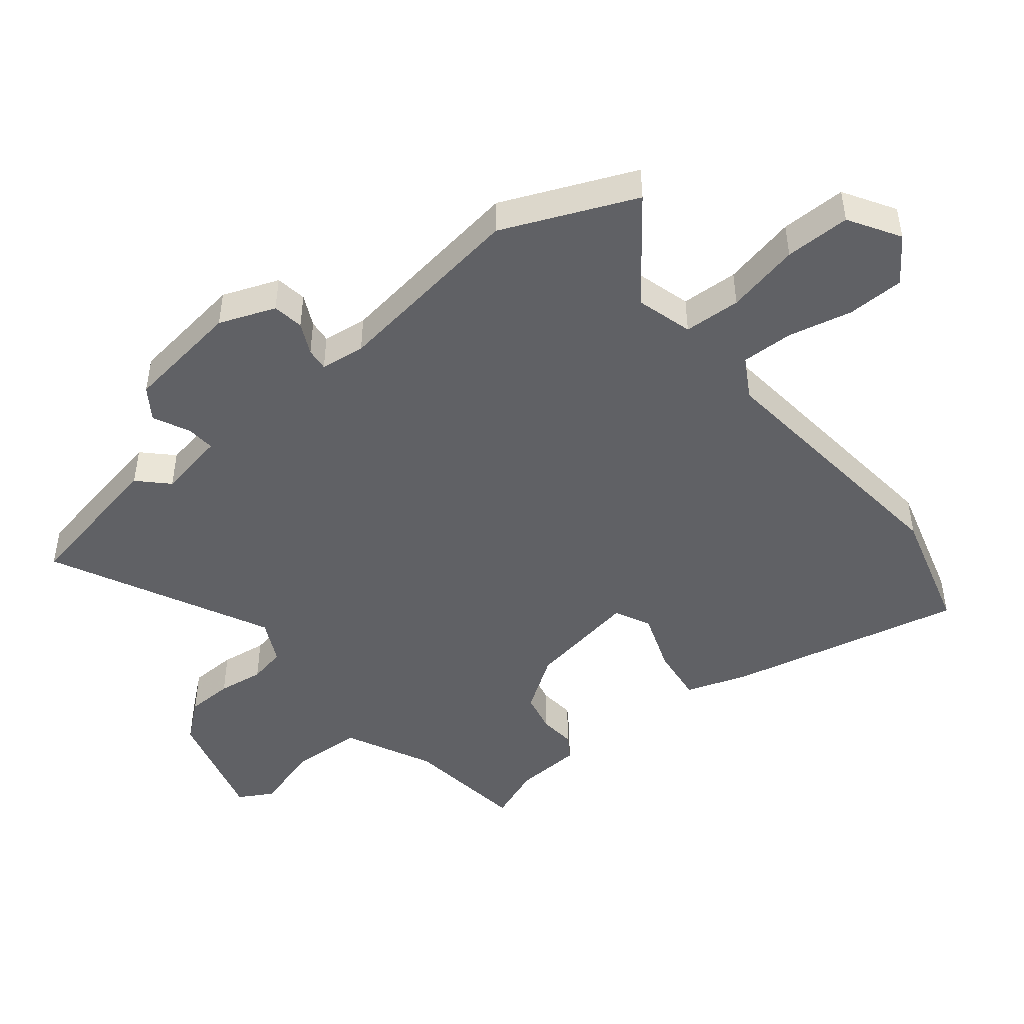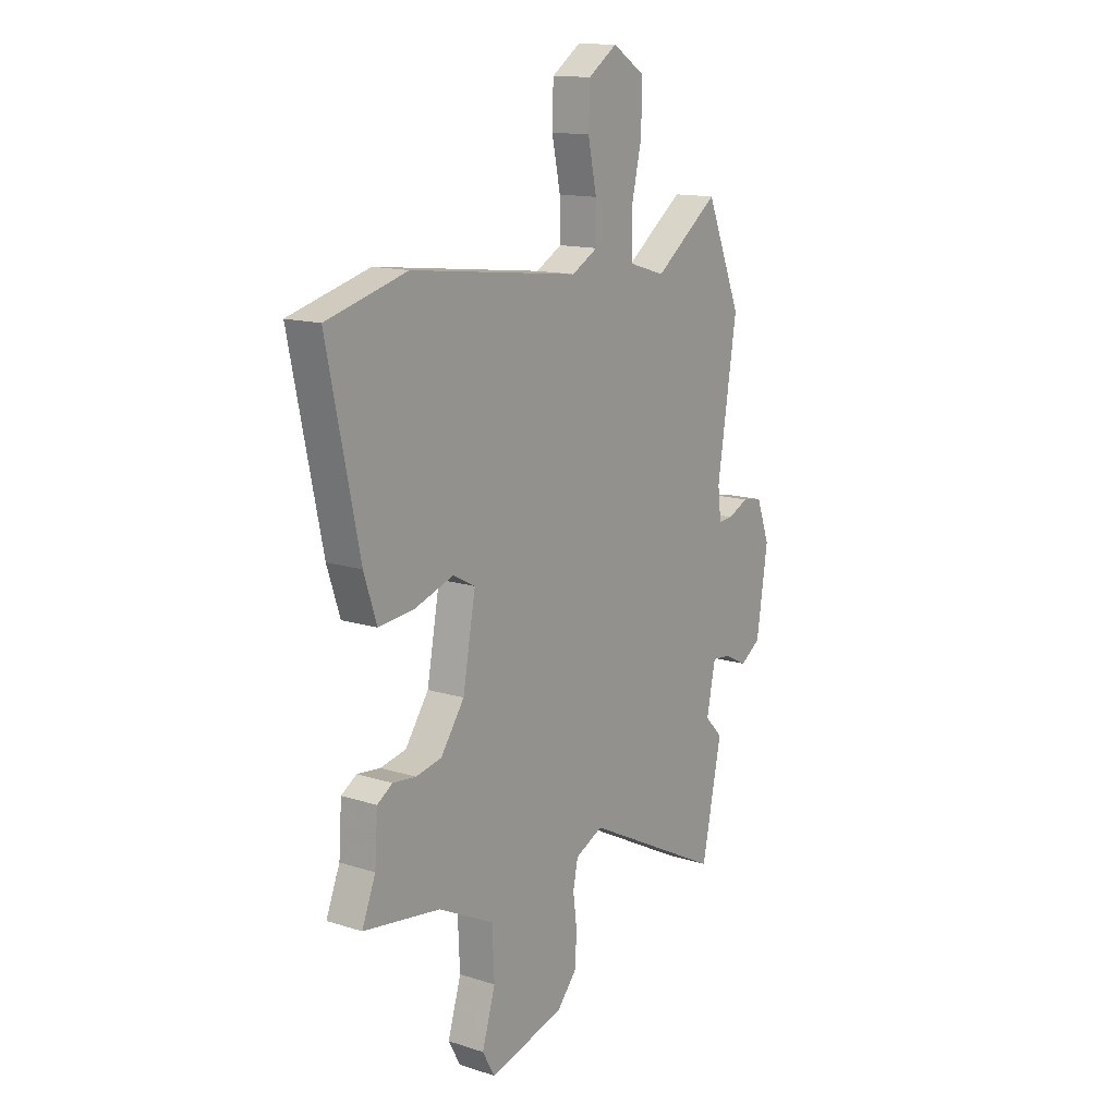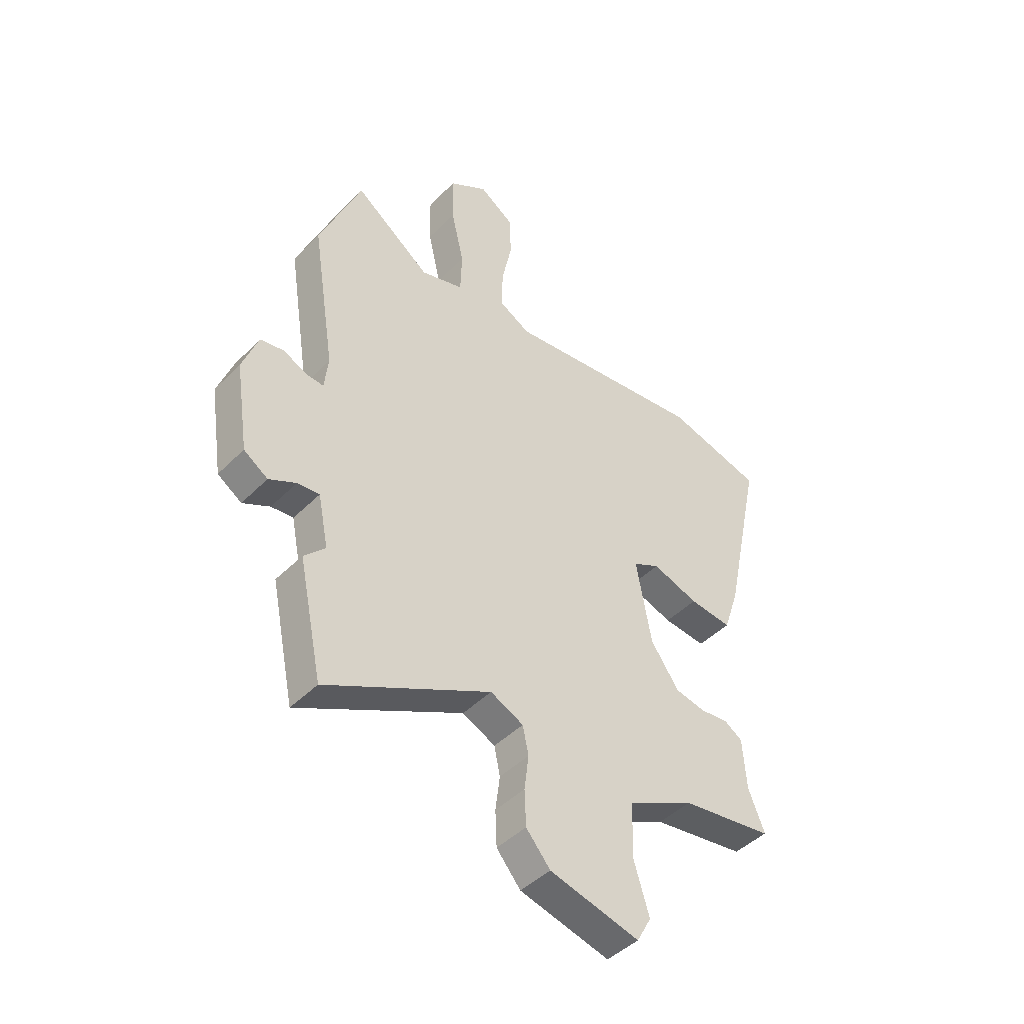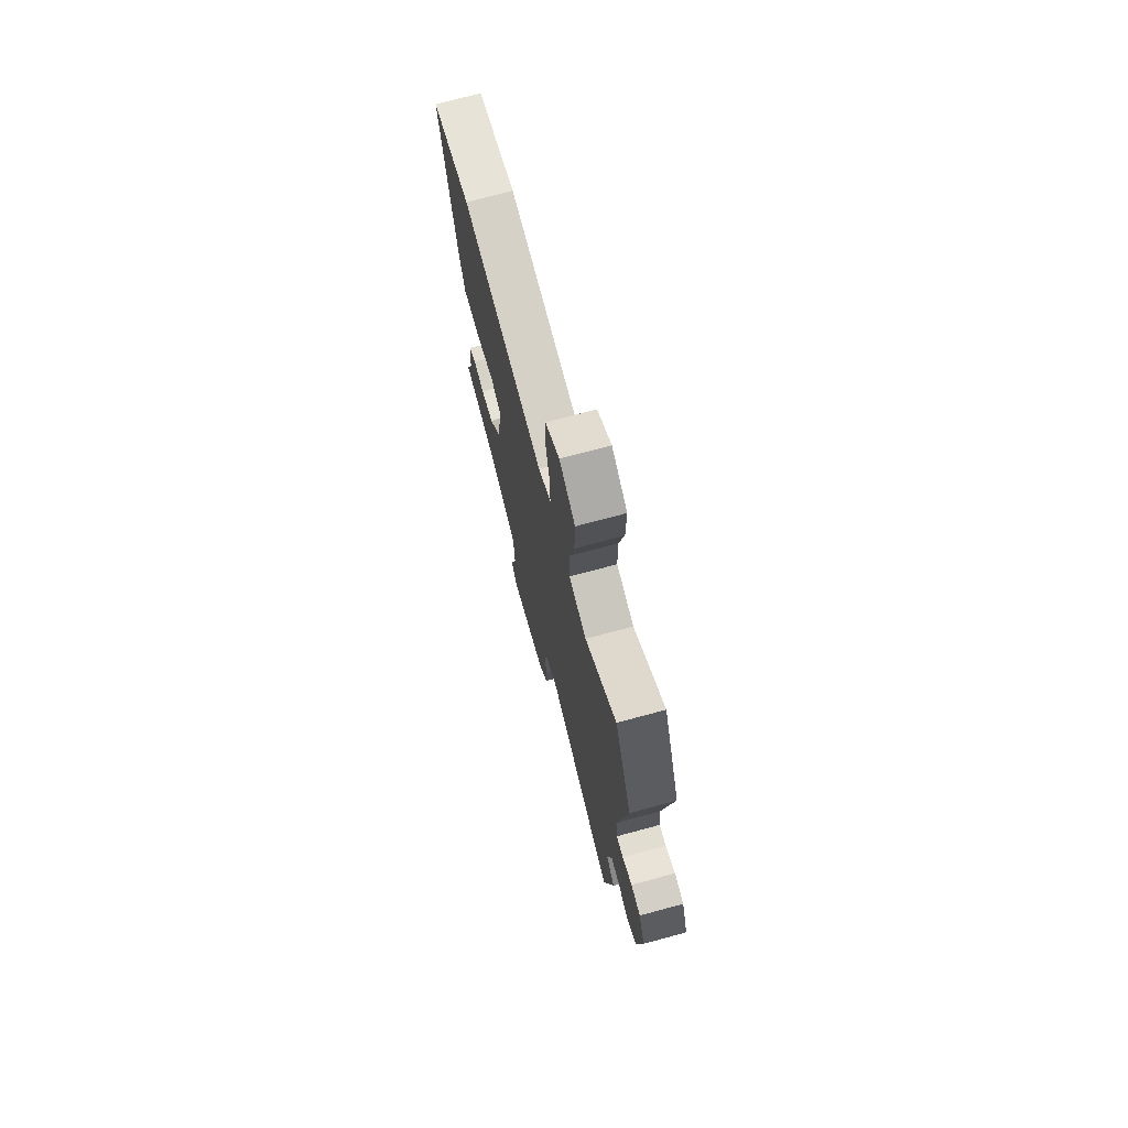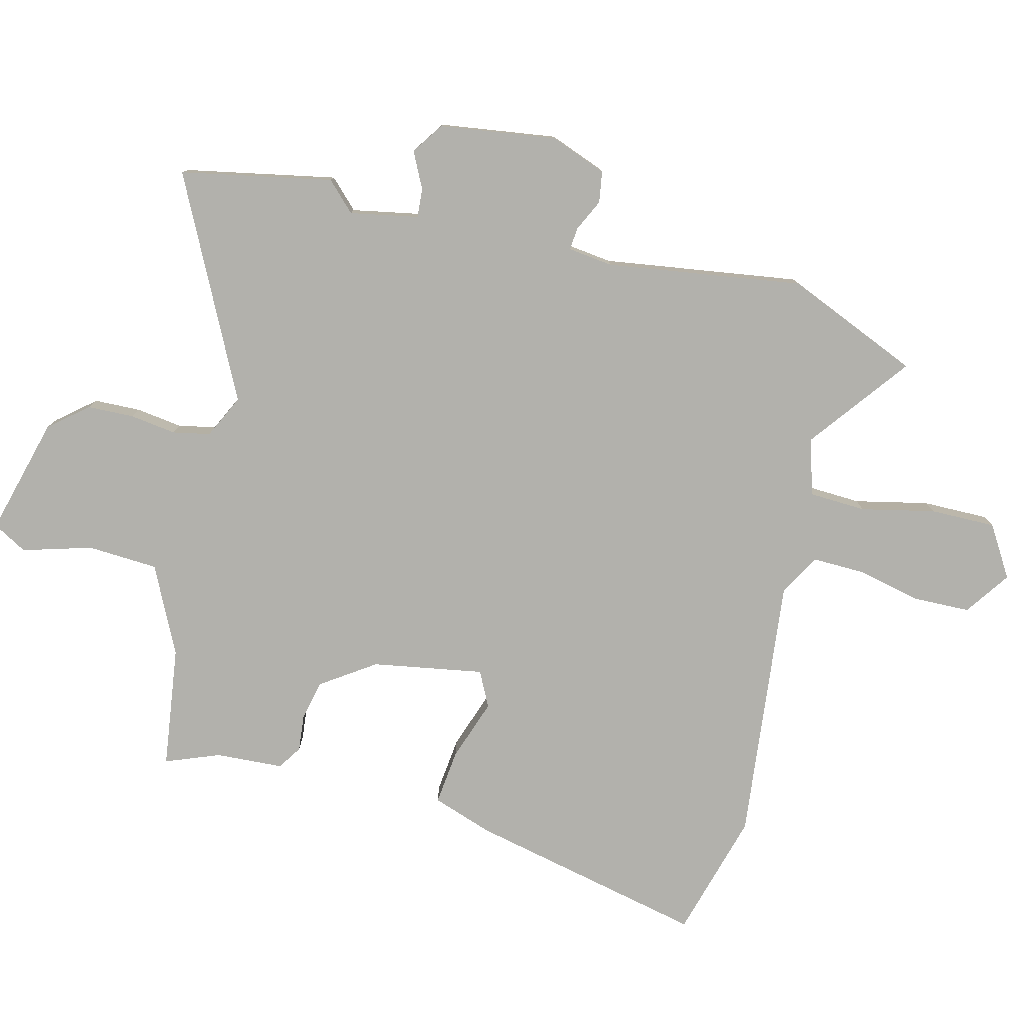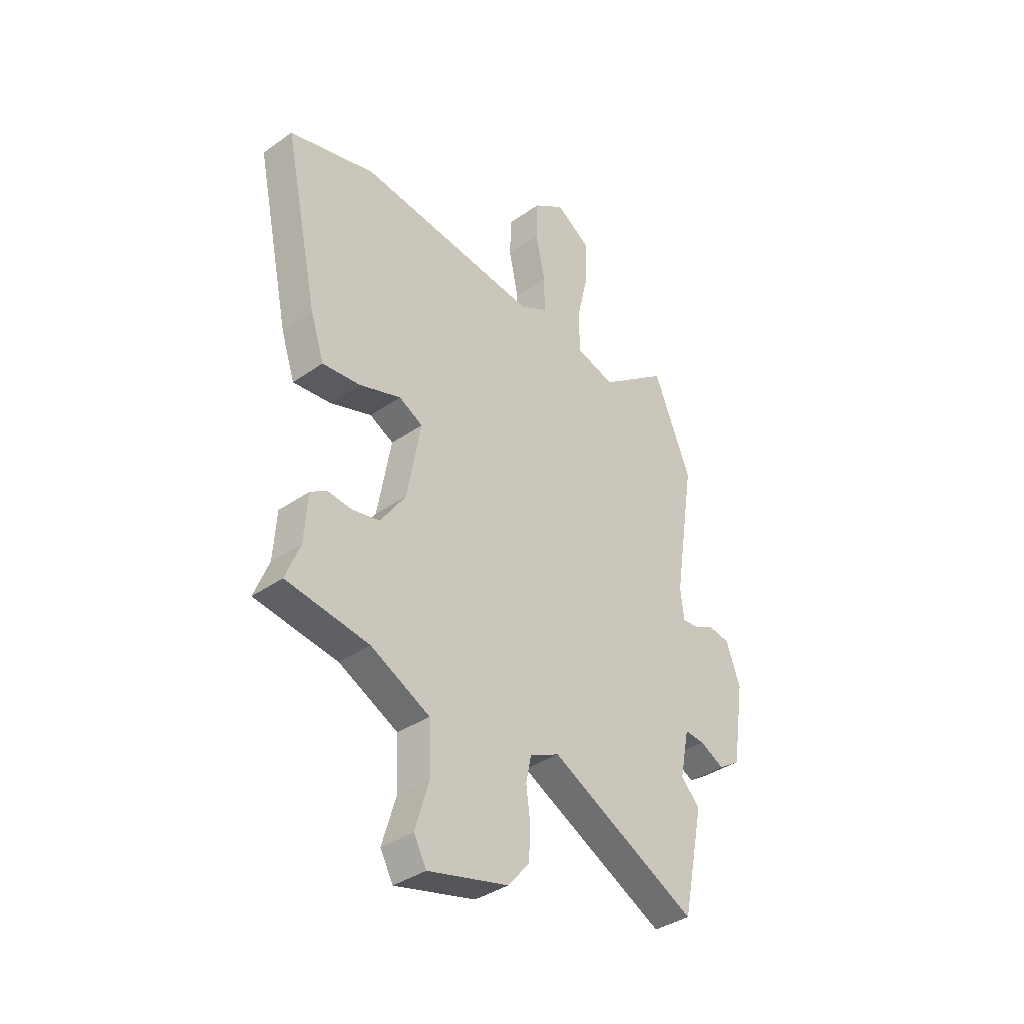
<metadata>
{"format":"obj","ext":"obj","renderer":"f3d","projection":"perspective","resolution":1024,"background":"white","views":[{"elev":-47.1,"azim":-51.9,"up":"+Y"},{"elev":13.9,"azim":125.4,"up":"+Z"},{"elev":-44.8,"azim":-40.9,"up":"+Z"},{"elev":72.8,"azim":-105.1,"up":"+Z"},{"elev":-78.9,"azim":-104.6,"up":"+Y"},{"elev":-37.3,"azim":131.9,"up":"+Z"}]}
</metadata>
<code>
v 0.353 0.07 0.54
v 0.547 0.07 0.487
v 0.47 0.07 0.121
v 0.439 0.07 0.027
v 0.353 0.07 0.036
v 0.259 0.07 0.068
v 0.205 0.07 0.04
v 0.236 0.07 -0.131
v 0.293 0.07 -0.213
v 0.355 0.07 -0.226
v 0.411 0.07 -0.22
v 0.448 0.07 -0.244
v 0.455 0.07 -0.348
v 0.488 0.07 -0.431
v 0.301 0.07 -0.458
v 0.167 0.07 -0.525
v 0.162 0.07 -0.634
v 0.194 0.07 -0.74
v 0.165 0.07 -0.793
v -0.017 0.07 -0.746
v -0.066 0.07 -0.688
v -0.069 0.07 -0.616
v -0.06 0.07 -0.545
v -0.072 0.07 -0.488
v -0.139 0.07 -0.456
v -0.474 0.07 -0.627
v -0.522 0.07 -0.394
v -0.479 0.07 -0.35
v -0.5 0.07 -0.245
v -0.545 0.07 -0.249
v -0.6 0.07 -0.277
v -0.649 0.07 -0.244
v -0.676 0.07 -0.064
v -0.644 0.07 0.023
v -0.596 0.07 0.031
v -0.547 0.07 0.008
v -0.512 0.07 0.005
v -0.504 0.07 0.074
v -0.551 0.07 0.376
v -0.466 0.07 0.582
v -0.311 0.07 0.466
v -0.224 0.07 0.492
v -0.221 0.07 0.58
v -0.247 0.07 0.693
v -0.249 0.07 0.794
v -0.171 0.07 0.843
v -0.101 0.07 0.795
v -0.098 0.07 0.707
v -0.119 0.07 0.608
v -0.12 0.07 0.527
v -0.057 0.07 0.492
v 0.353 0 0.54
v 0.547 0 0.487
v 0.47 0 0.121
v 0.439 0 0.027
v 0.353 0 0.036
v 0.259 0 0.068
v 0.205 0 0.04
v 0.236 0 -0.131
v 0.293 0 -0.213
v 0.355 0 -0.226
v 0.411 0 -0.22
v 0.448 0 -0.244
v 0.455 0 -0.348
v 0.488 0 -0.431
v 0.301 0 -0.458
v 0.167 0 -0.525
v 0.162 0 -0.634
v 0.194 0 -0.74
v 0.165 0 -0.793
v -0.017 0 -0.746
v -0.066 0 -0.688
v -0.069 0 -0.616
v -0.06 0 -0.545
v -0.072 0 -0.488
v -0.139 0 -0.456
v -0.474 0 -0.627
v -0.522 0 -0.394
v -0.479 0 -0.35
v -0.5 0 -0.245
v -0.545 0 -0.249
v -0.6 0 -0.277
v -0.649 0 -0.244
v -0.676 0 -0.064
v -0.644 0 0.023
v -0.596 0 0.031
v -0.547 0 0.008
v -0.512 0 0.005
v -0.504 0 0.074
v -0.551 0 0.376
v -0.466 0 0.582
v -0.311 0 0.466
v -0.224 0 0.492
v -0.221 0 0.58
v -0.247 0 0.693
v -0.249 0 0.794
v -0.171 0 0.843
v -0.101 0 0.795
v -0.098 0 0.707
v -0.119 0 0.608
v -0.12 0 0.527
v -0.057 0 0.492
f 47 48 49
f 46 47 49
f 45 46 49
f 44 45 49
f 43 44 49
f 42 43 49 50
f 38 39 40 41
f 37 38 41 42
f 34 35 36
f 33 34 36
f 32 33 36
f 31 32 36
f 30 31 36
f 29 30 36 37
f 42 50 51
f 37 42 51
f 29 37 51
f 28 29 51
f 21 22 23
f 20 21 23
f 19 20 23
f 18 19 23
f 17 18 23
f 16 17 23 24
f 15 16 24 25
f 13 14 15 25
f 12 13 25
f 11 12 25
f 10 11 25
f 4 5 6
f 3 4 6
f 2 3 6
f 1 2 6
f 51 1 6
f 51 6 7
f 28 51 7 8
f 28 8 9
f 27 28 9
f 26 27 9
f 25 26 9
f 9 10 25
f 100 99 98
f 100 98 97
f 100 97 96
f 100 96 95
f 100 95 94
f 101 100 94 93
f 92 91 90 89
f 93 92 89 88
f 87 86 85
f 87 85 84
f 87 84 83
f 87 83 82
f 87 82 81
f 88 87 81 80
f 102 101 93
f 102 93 88
f 102 88 80
f 102 80 79
f 74 73 72
f 74 72 71
f 74 71 70
f 74 70 69
f 74 69 68
f 75 74 68 67
f 76 75 67 66
f 76 66 65 64
f 76 64 63
f 76 63 62
f 76 62 61
f 57 56 55
f 57 55 54
f 57 54 53
f 57 53 52
f 57 52 102
f 58 57 102
f 59 58 102 79
f 60 59 79
f 60 79 78
f 60 78 77
f 60 77 76
f 76 61 60
f 1 52 53 2
f 2 53 54 3
f 3 54 55 4
f 4 55 56 5
f 5 56 57 6
f 6 57 58 7
f 7 58 59 8
f 8 59 60 9
f 9 60 61 10
f 10 61 62 11
f 11 62 63 12
f 12 63 64 13
f 13 64 65 14
f 14 65 66 15
f 15 66 67 16
f 16 67 68 17
f 17 68 69 18
f 18 69 70 19
f 19 70 71 20
f 20 71 72 21
f 21 72 73 22
f 22 73 74 23
f 23 74 75 24
f 24 75 76 25
f 25 76 77 26
f 26 77 78 27
f 27 78 79 28
f 28 79 80 29
f 29 80 81 30
f 30 81 82 31
f 31 82 83 32
f 32 83 84 33
f 33 84 85 34
f 34 85 86 35
f 35 86 87 36
f 36 87 88 37
f 37 88 89 38
f 38 89 90 39
f 39 90 91 40
f 40 91 92 41
f 41 92 93 42
f 42 93 94 43
f 43 94 95 44
f 44 95 96 45
f 45 96 97 46
f 46 97 98 47
f 47 98 99 48
f 48 99 100 49
f 49 100 101 50
f 50 101 102 51
f 51 102 52 1

</code>
